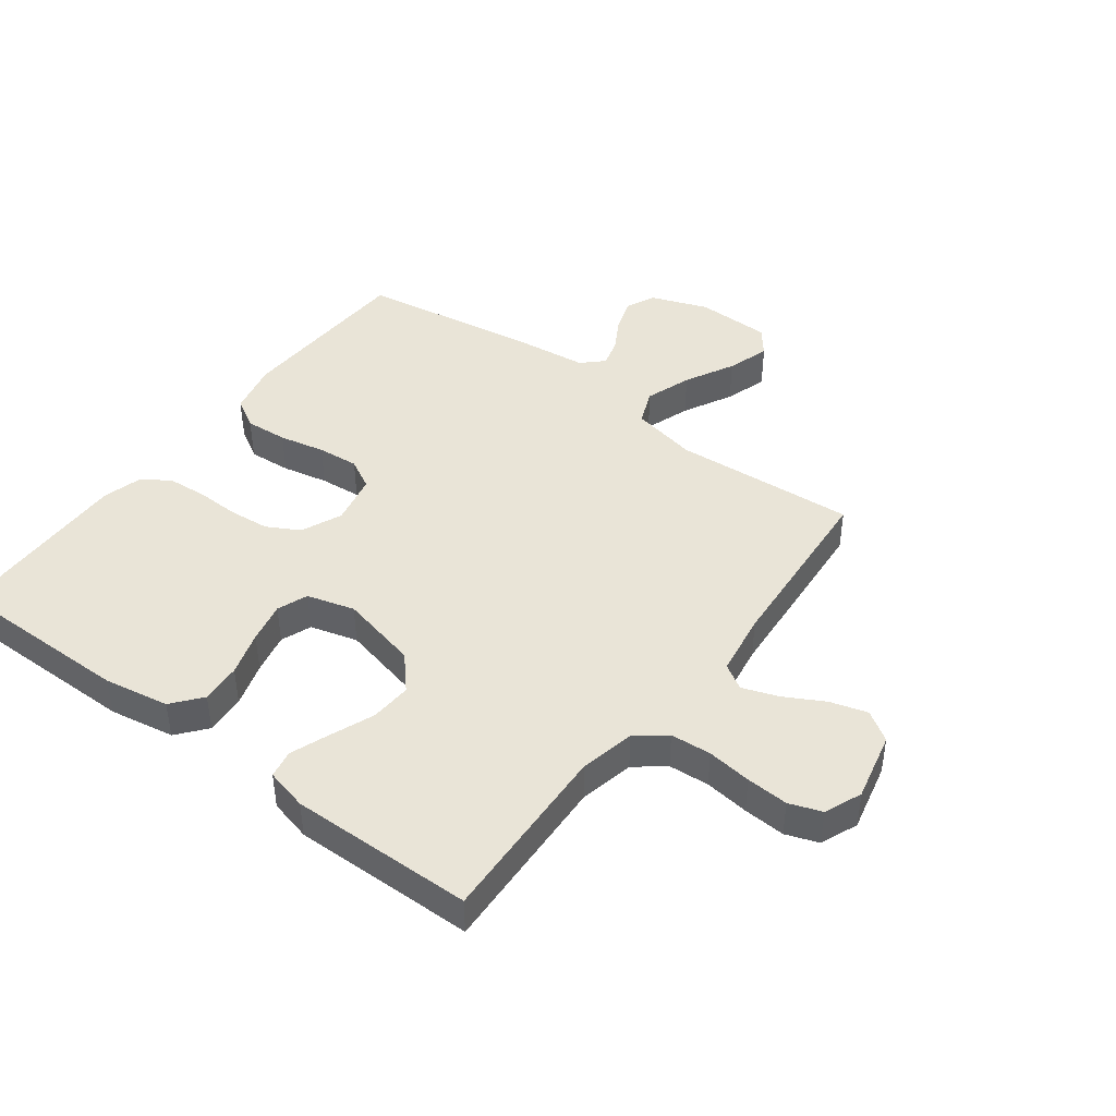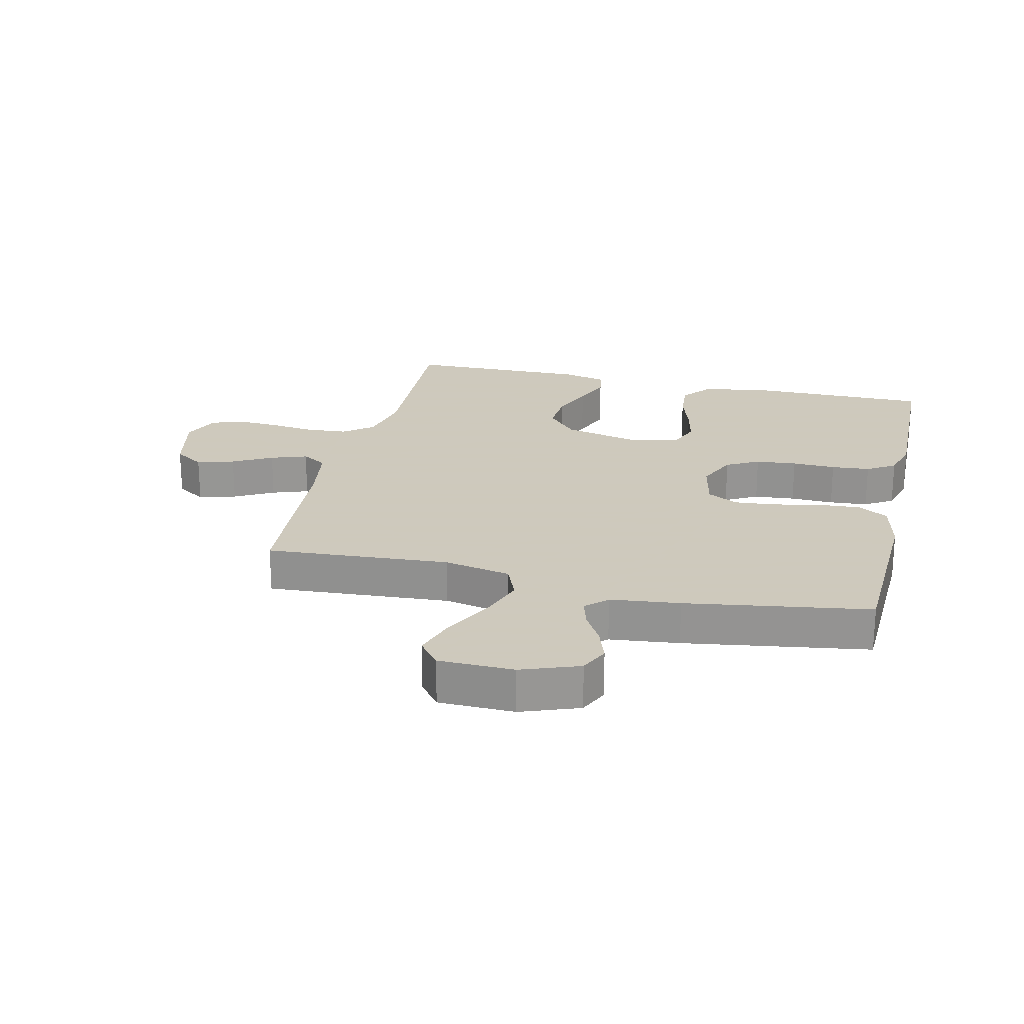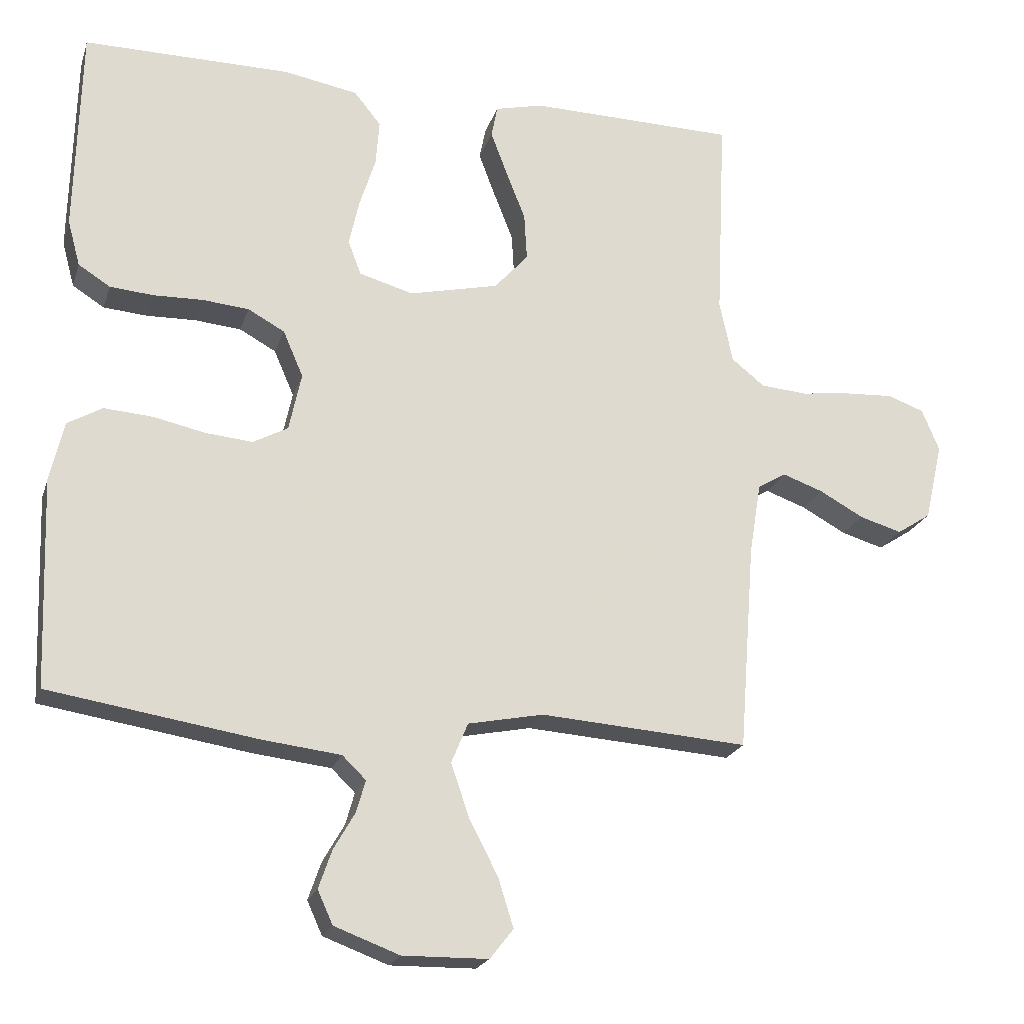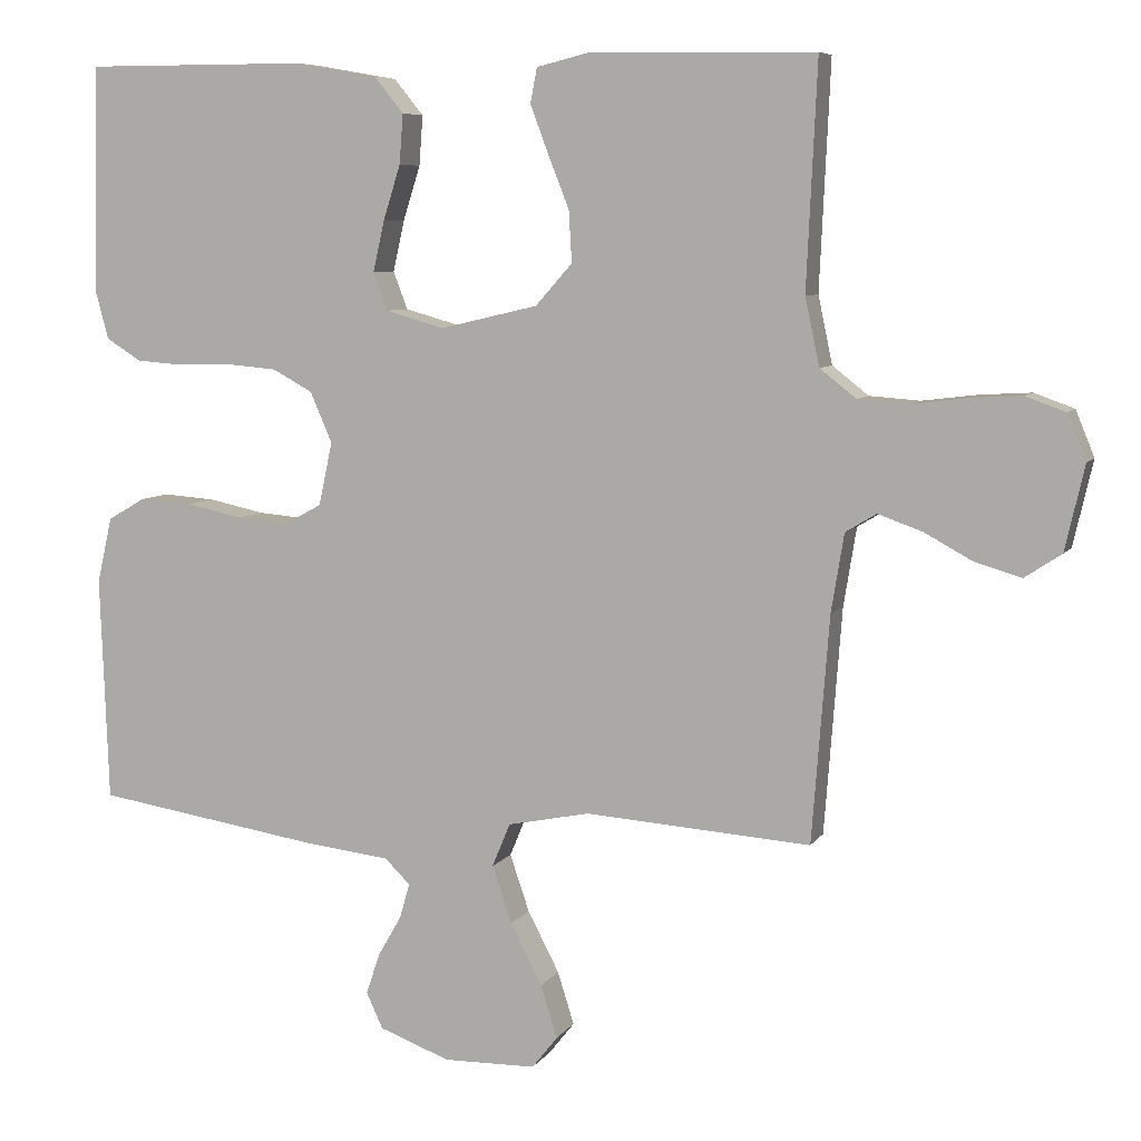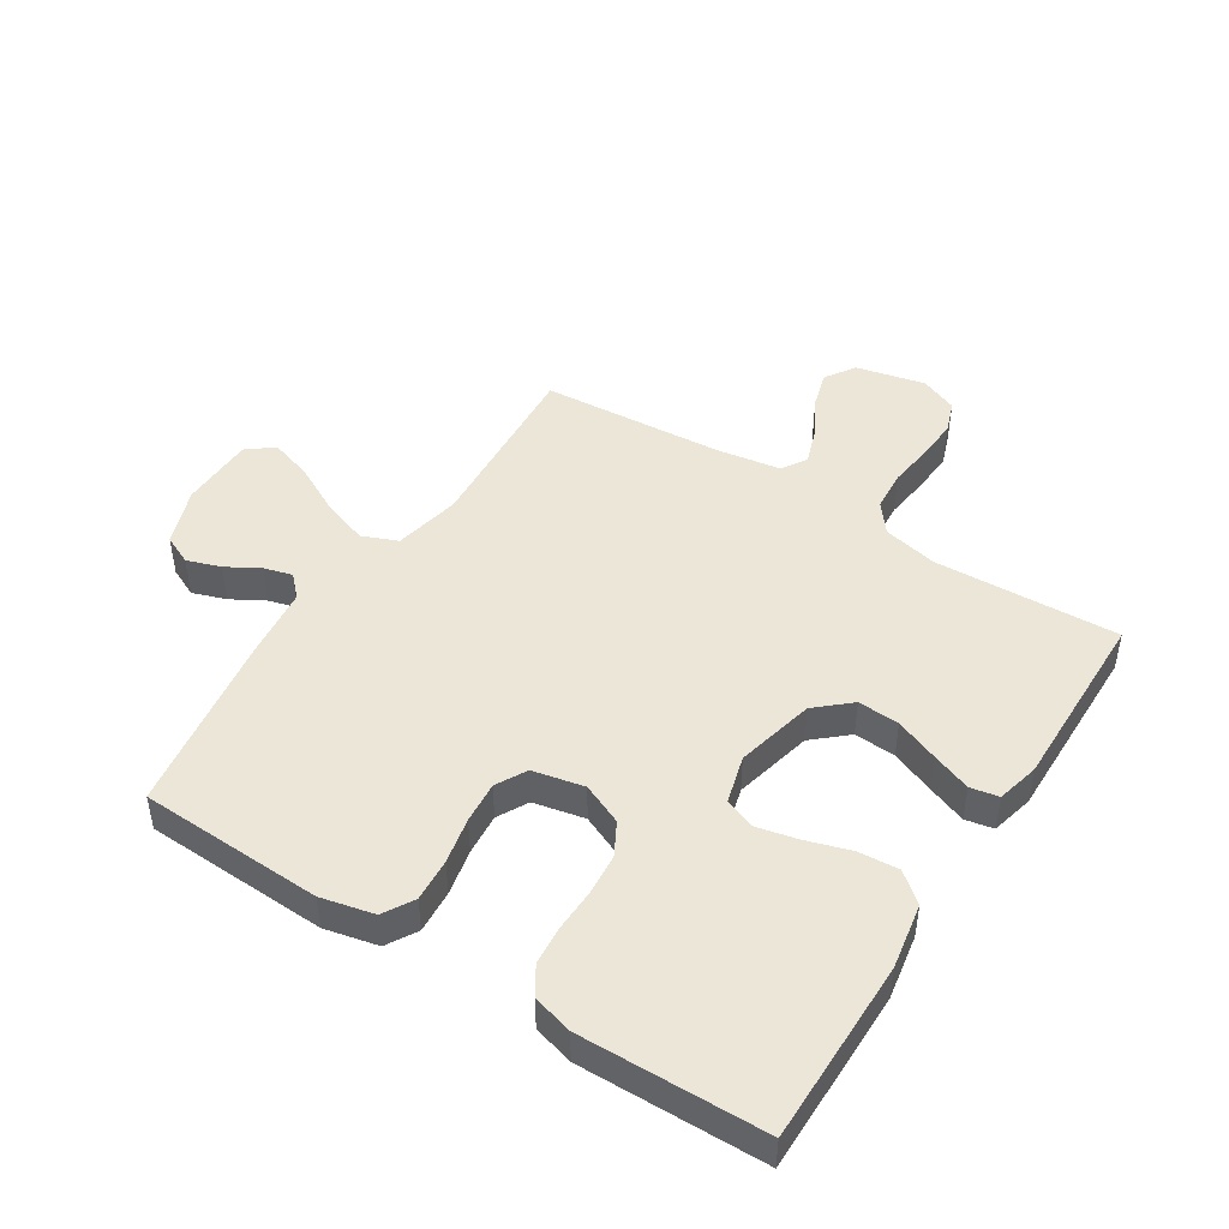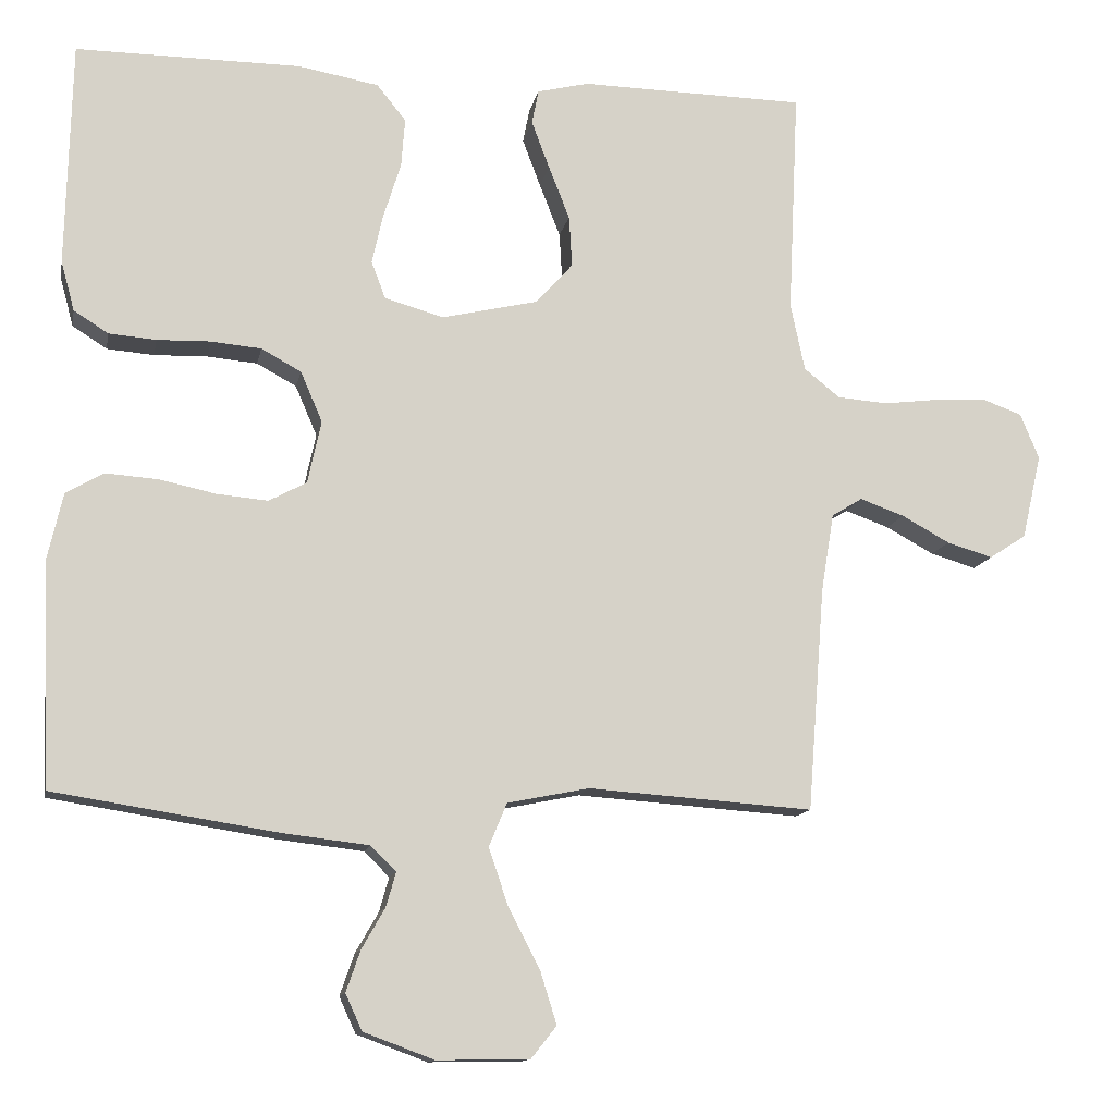
<metadata>
{"format":"obj","ext":"obj","renderer":"f3d","projection":"perspective","resolution":1024,"background":"white","views":[{"elev":43.4,"azim":37.0,"up":"+Y"},{"elev":22.6,"azim":-166.7,"up":"+Y"},{"elev":-21.3,"azim":-15.8,"up":"+Z"},{"elev":7.0,"azim":18.6,"up":"+Z"},{"elev":46.4,"azim":-57.4,"up":"+Y"},{"elev":-12.6,"azim":-10.9,"up":"+Z"}]}
</metadata>
<code>
v 0.5 0.07 -0.5
v 0.2 0.07 -0.479
v 0.091 0.07 -0.501
v 0.067 0.07 -0.559
v 0.093 0.07 -0.635
v 0.135 0.07 -0.716
v 0.157 0.07 -0.786
v 0.123 0.07 -0.829
v 0 0.07 -0.831
v -0.094 0.07 -0.796
v -0.116 0.07 -0.748
v -0.097 0.07 -0.693
v -0.066 0.07 -0.639
v -0.053 0.07 -0.593
v -0.087 0.07 -0.56
v -0.2 0.07 -0.547
v -0.5 0.07 -0.5
v -0.511 0.07 -0.2
v -0.491 0.07 -0.113
v -0.441 0.07 -0.084
v -0.371 0.07 -0.089
v -0.296 0.07 -0.105
v -0.228 0.07 -0.111
v -0.178 0.07 -0.084
v -0.16 0.07 0
v -0.189 0.07 0.067
v -0.242 0.07 0.096
v -0.309 0.07 0.102
v -0.38 0.07 0.1
v -0.443 0.07 0.105
v -0.489 0.07 0.134
v -0.507 0.07 0.2
v -0.5 0.07 0.5
v -0.2 0.07 0.499
v -0.093 0.07 0.48
v -0.054 0.07 0.432
v -0.059 0.07 0.366
v -0.082 0.07 0.293
v -0.097 0.07 0.226
v -0.078 0.07 0.176
v 0 0.07 0.154
v 0.129 0.07 0.184
v 0.178 0.07 0.239
v 0.174 0.07 0.307
v 0.146 0.07 0.378
v 0.122 0.07 0.442
v 0.131 0.07 0.488
v 0.2 0.07 0.505
v 0.5 0.07 0.5
v 0.486 0.07 0.2
v 0.505 0.07 0.11
v 0.553 0.07 0.072
v 0.62 0.07 0.067
v 0.693 0.07 0.076
v 0.762 0.07 0.08
v 0.815 0.07 0.061
v 0.84 0.07 0
v 0.814 0.07 -0.113
v 0.765 0.07 -0.145
v 0.704 0.07 -0.127
v 0.64 0.07 -0.092
v 0.581 0.07 -0.071
v 0.54 0.07 -0.096
v 0.523 0.07 -0.2
v 0.5 0 -0.5
v 0.2 0 -0.479
v 0.091 0 -0.501
v 0.067 0 -0.559
v 0.093 0 -0.635
v 0.135 0 -0.716
v 0.157 0 -0.786
v 0.123 0 -0.829
v 0 0 -0.831
v -0.094 0 -0.796
v -0.116 0 -0.748
v -0.097 0 -0.693
v -0.066 0 -0.639
v -0.053 0 -0.593
v -0.087 0 -0.56
v -0.2 0 -0.547
v -0.5 0 -0.5
v -0.511 0 -0.2
v -0.491 0 -0.113
v -0.441 0 -0.084
v -0.371 0 -0.089
v -0.296 0 -0.105
v -0.228 0 -0.111
v -0.178 0 -0.084
v -0.16 0 0
v -0.189 0 0.067
v -0.242 0 0.096
v -0.309 0 0.102
v -0.38 0 0.1
v -0.443 0 0.105
v -0.489 0 0.134
v -0.507 0 0.2
v -0.5 0 0.5
v -0.2 0 0.499
v -0.093 0 0.48
v -0.054 0 0.432
v -0.059 0 0.366
v -0.082 0 0.293
v -0.097 0 0.226
v -0.078 0 0.176
v 0 0 0.154
v 0.129 0 0.184
v 0.178 0 0.239
v 0.174 0 0.307
v 0.146 0 0.378
v 0.122 0 0.442
v 0.131 0 0.488
v 0.2 0 0.505
v 0.5 0 0.5
v 0.486 0 0.2
v 0.505 0 0.11
v 0.553 0 0.072
v 0.62 0 0.067
v 0.693 0 0.076
v 0.762 0 0.08
v 0.815 0 0.061
v 0.84 0 0
v 0.814 0 -0.113
v 0.765 0 -0.145
v 0.704 0 -0.127
v 0.64 0 -0.092
v 0.581 0 -0.071
v 0.54 0 -0.096
v 0.523 0 -0.2
f 58 59 60 61
f 58 61 62
f 57 58 62
f 56 57 62
f 53 54 55 56
f 53 56 62
f 52 53 62 63
f 47 48 49 50
f 47 50 51
f 44 45 46 47
f 44 47 51
f 43 44 51 52
f 35 36 37 38
f 35 38 39
f 34 35 39
f 33 34 39
f 32 33 39 40
f 28 29 30 31
f 27 28 31 32
f 19 20 21 22
f 19 22 23
f 18 19 23
f 15 16 17 18
f 15 18 23
f 14 15 23 24
f 10 11 12 13
f 10 13 14
f 9 10 14
f 8 9 14
f 5 6 7 8
f 4 5 8 14
f 3 4 14 24
f 64 1 2
f 42 43 52 63
f 41 42 63 64
f 27 32 40 41
f 26 27 41 64
f 25 26 64 2
f 2 3 24 25
f 125 124 123 122
f 126 125 122
f 126 122 121
f 126 121 120
f 120 119 118 117
f 126 120 117
f 127 126 117 116
f 114 113 112 111
f 115 114 111
f 111 110 109 108
f 115 111 108
f 116 115 108 107
f 102 101 100 99
f 103 102 99
f 103 99 98
f 103 98 97
f 104 103 97 96
f 95 94 93 92
f 96 95 92 91
f 86 85 84 83
f 87 86 83
f 87 83 82
f 82 81 80 79
f 87 82 79
f 88 87 79 78
f 77 76 75 74
f 78 77 74
f 78 74 73
f 78 73 72
f 72 71 70 69
f 78 72 69 68
f 88 78 68 67
f 66 65 128
f 127 116 107 106
f 128 127 106 105
f 105 104 96 91
f 128 105 91 90
f 66 128 90 89
f 89 88 67 66
f 1 65 66 2
f 2 66 67 3
f 3 67 68 4
f 4 68 69 5
f 5 69 70 6
f 6 70 71 7
f 7 71 72 8
f 8 72 73 9
f 9 73 74 10
f 10 74 75 11
f 11 75 76 12
f 12 76 77 13
f 13 77 78 14
f 14 78 79 15
f 15 79 80 16
f 16 80 81 17
f 17 81 82 18
f 18 82 83 19
f 19 83 84 20
f 20 84 85 21
f 21 85 86 22
f 22 86 87 23
f 23 87 88 24
f 24 88 89 25
f 25 89 90 26
f 26 90 91 27
f 27 91 92 28
f 28 92 93 29
f 29 93 94 30
f 30 94 95 31
f 31 95 96 32
f 32 96 97 33
f 33 97 98 34
f 34 98 99 35
f 35 99 100 36
f 36 100 101 37
f 37 101 102 38
f 38 102 103 39
f 39 103 104 40
f 40 104 105 41
f 41 105 106 42
f 42 106 107 43
f 43 107 108 44
f 44 108 109 45
f 45 109 110 46
f 46 110 111 47
f 47 111 112 48
f 48 112 113 49
f 49 113 114 50
f 50 114 115 51
f 51 115 116 52
f 52 116 117 53
f 53 117 118 54
f 54 118 119 55
f 55 119 120 56
f 56 120 121 57
f 57 121 122 58
f 58 122 123 59
f 59 123 124 60
f 60 124 125 61
f 61 125 126 62
f 62 126 127 63
f 63 127 128 64
f 64 128 65 1

</code>
